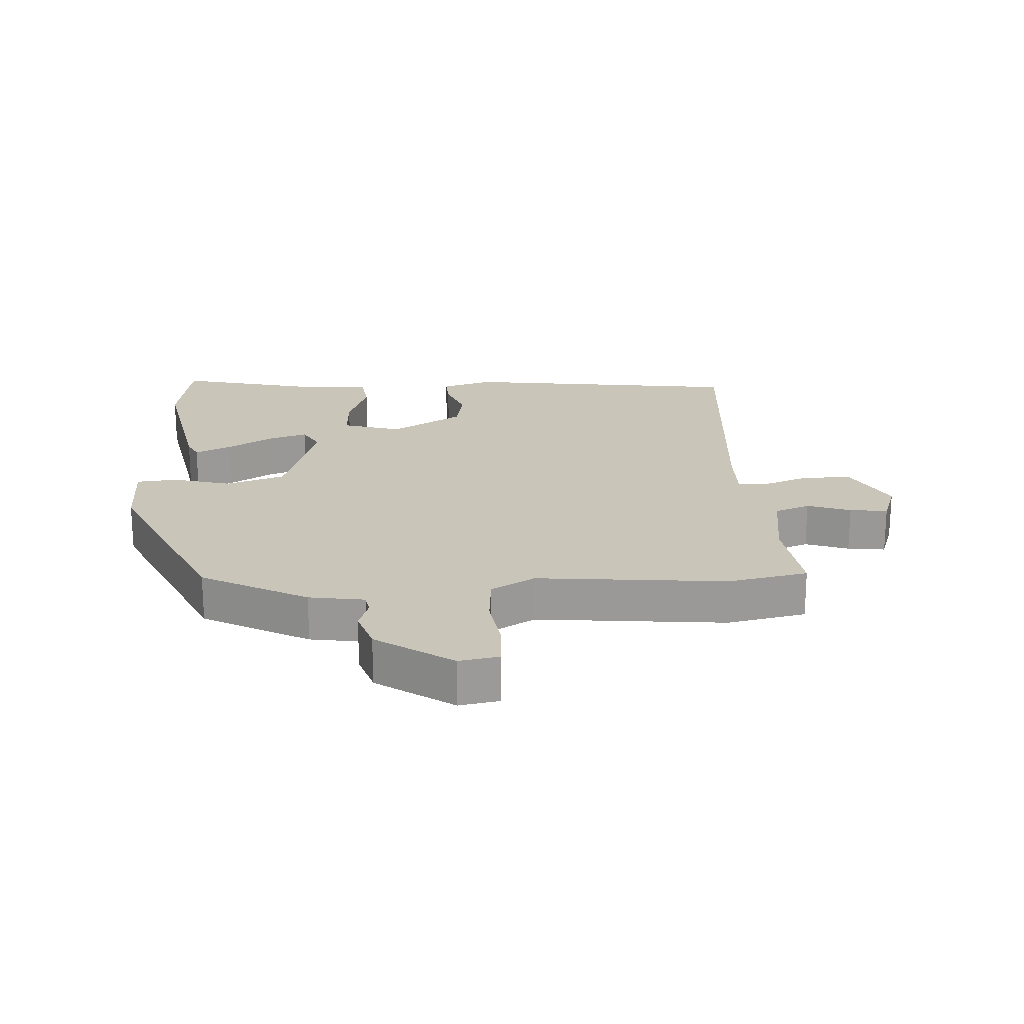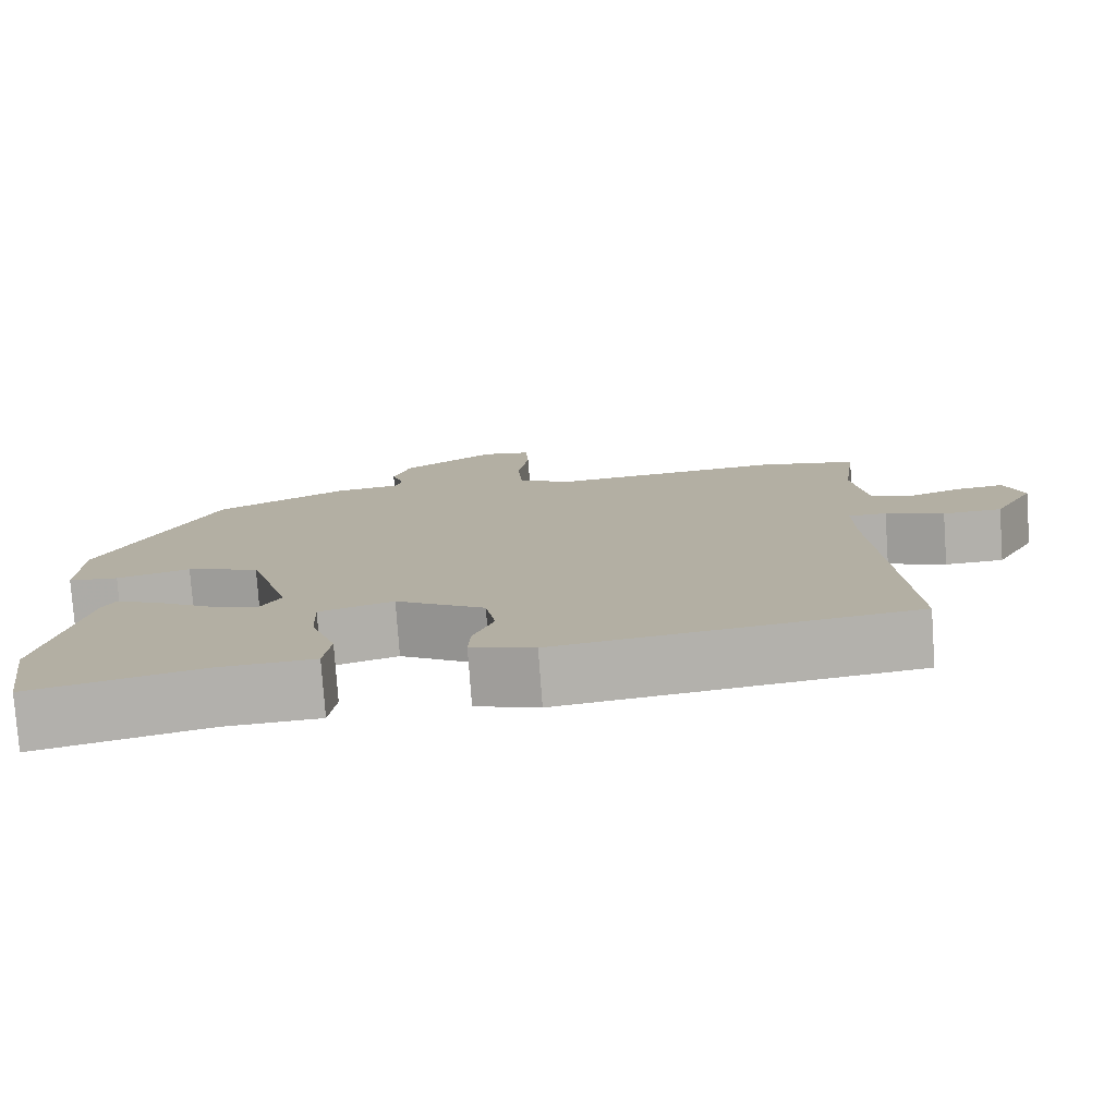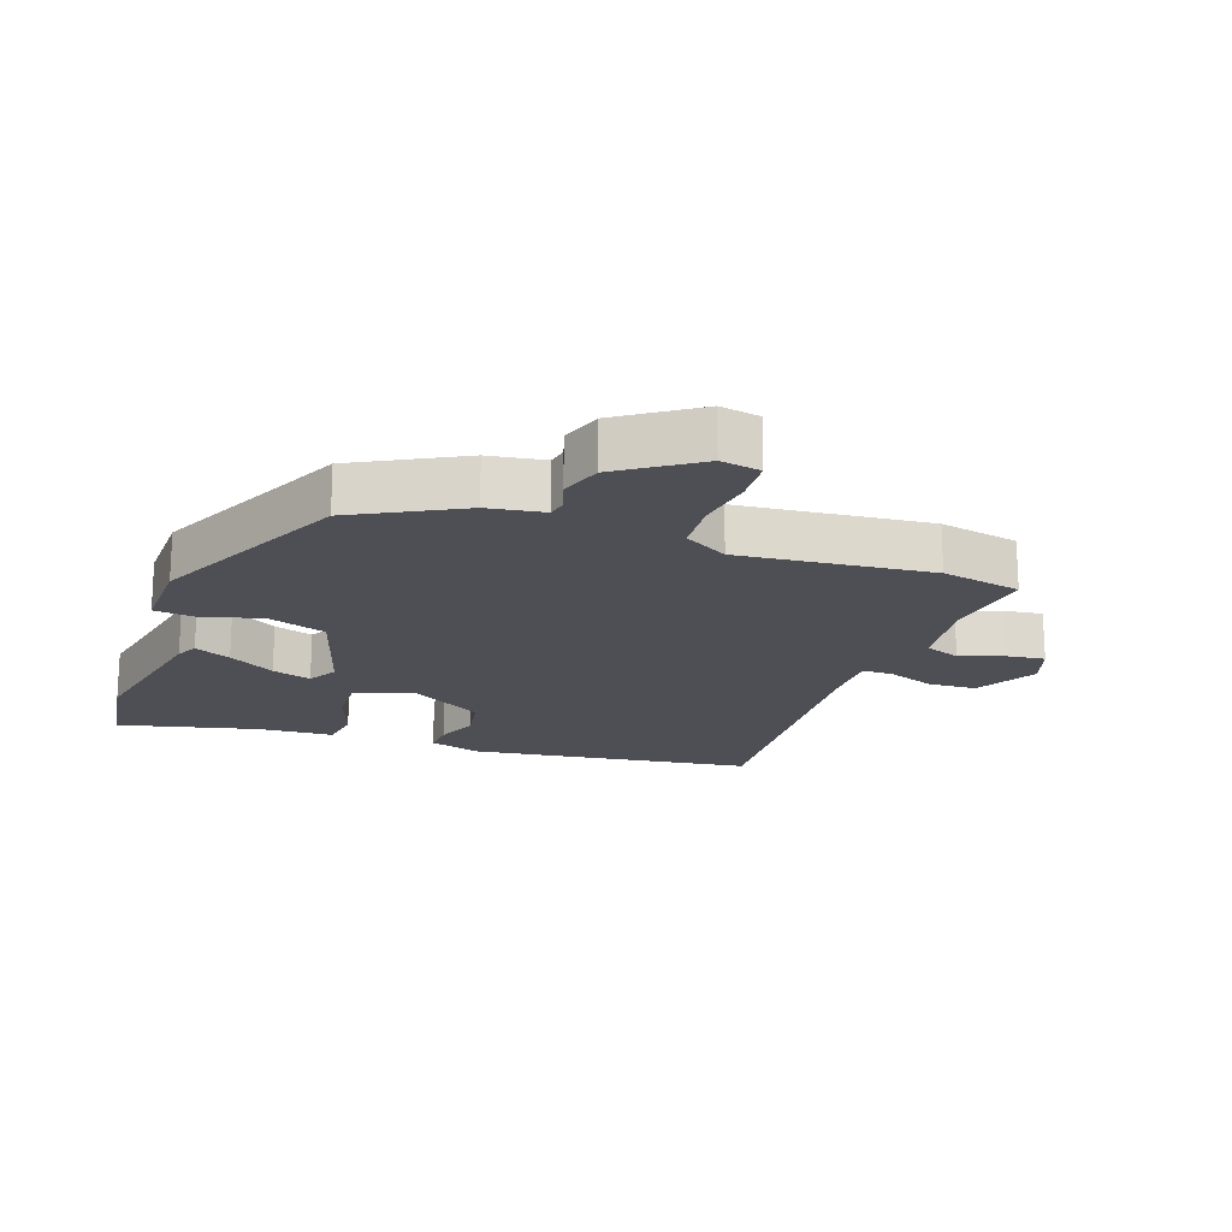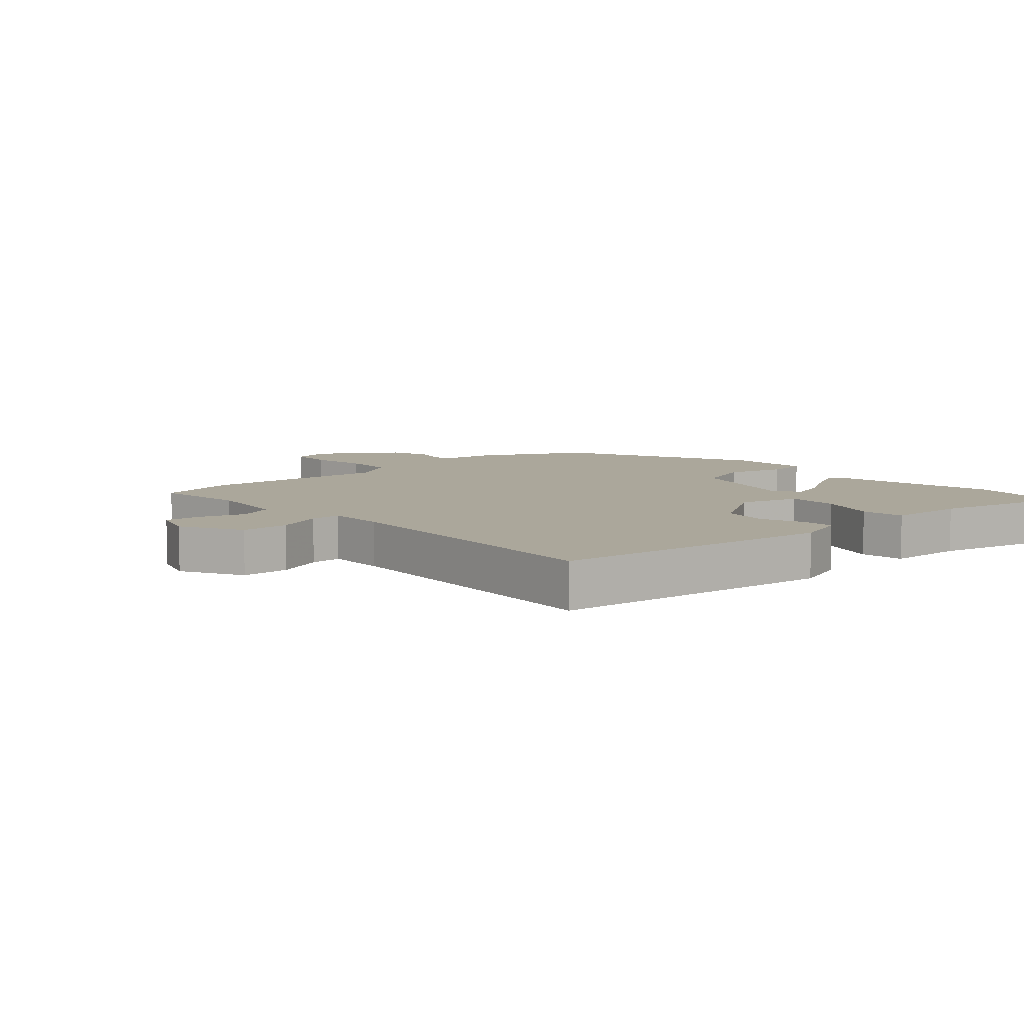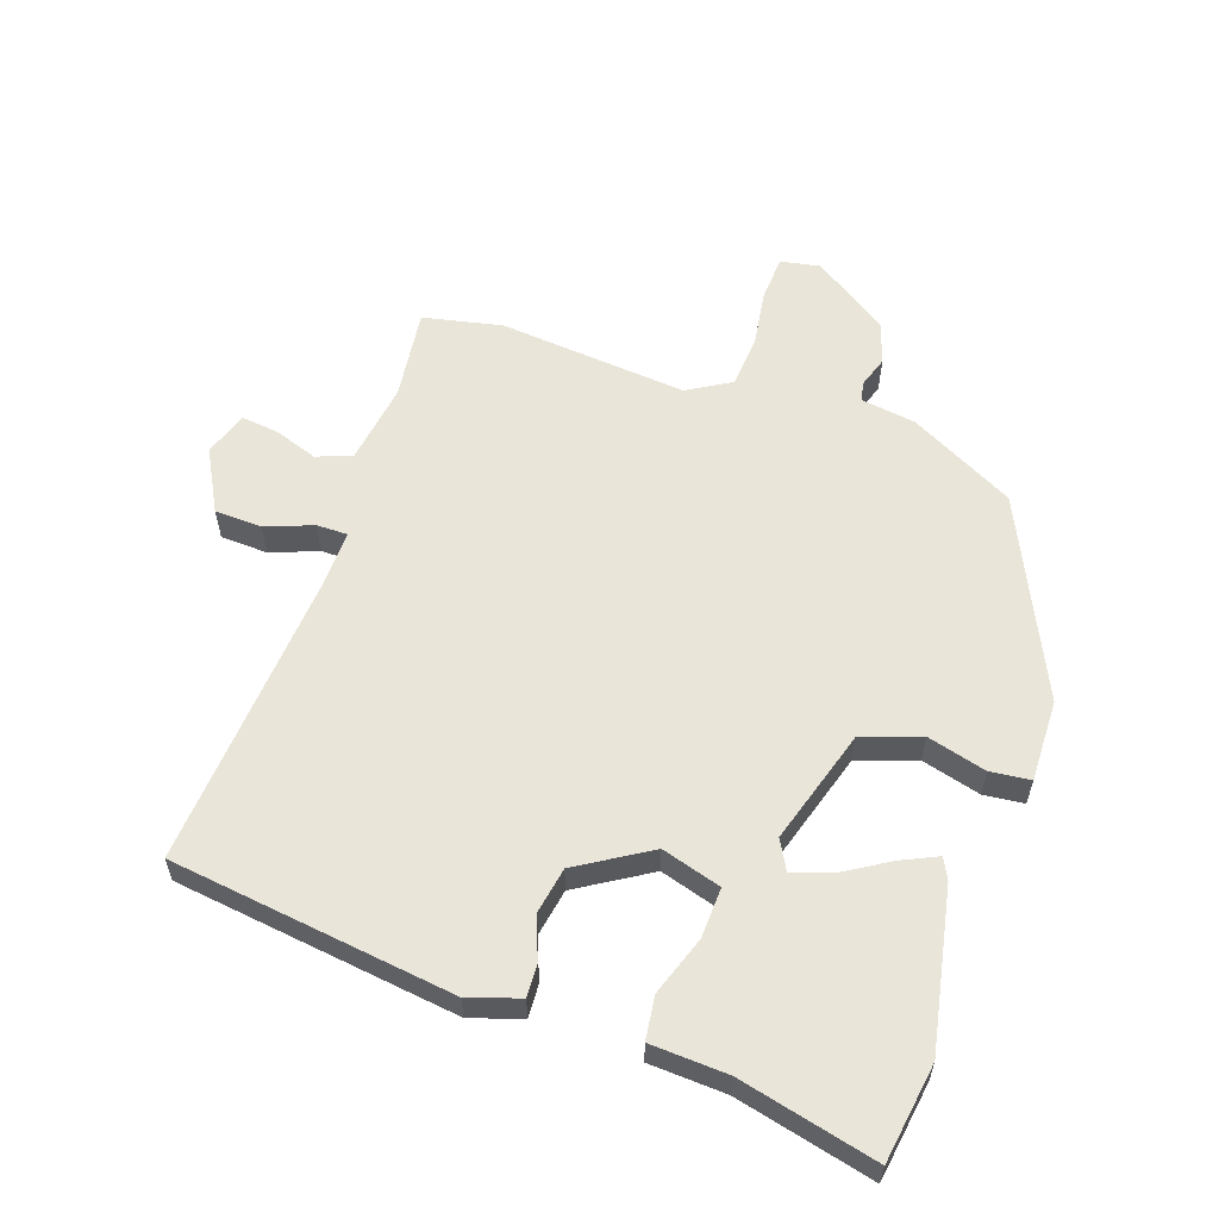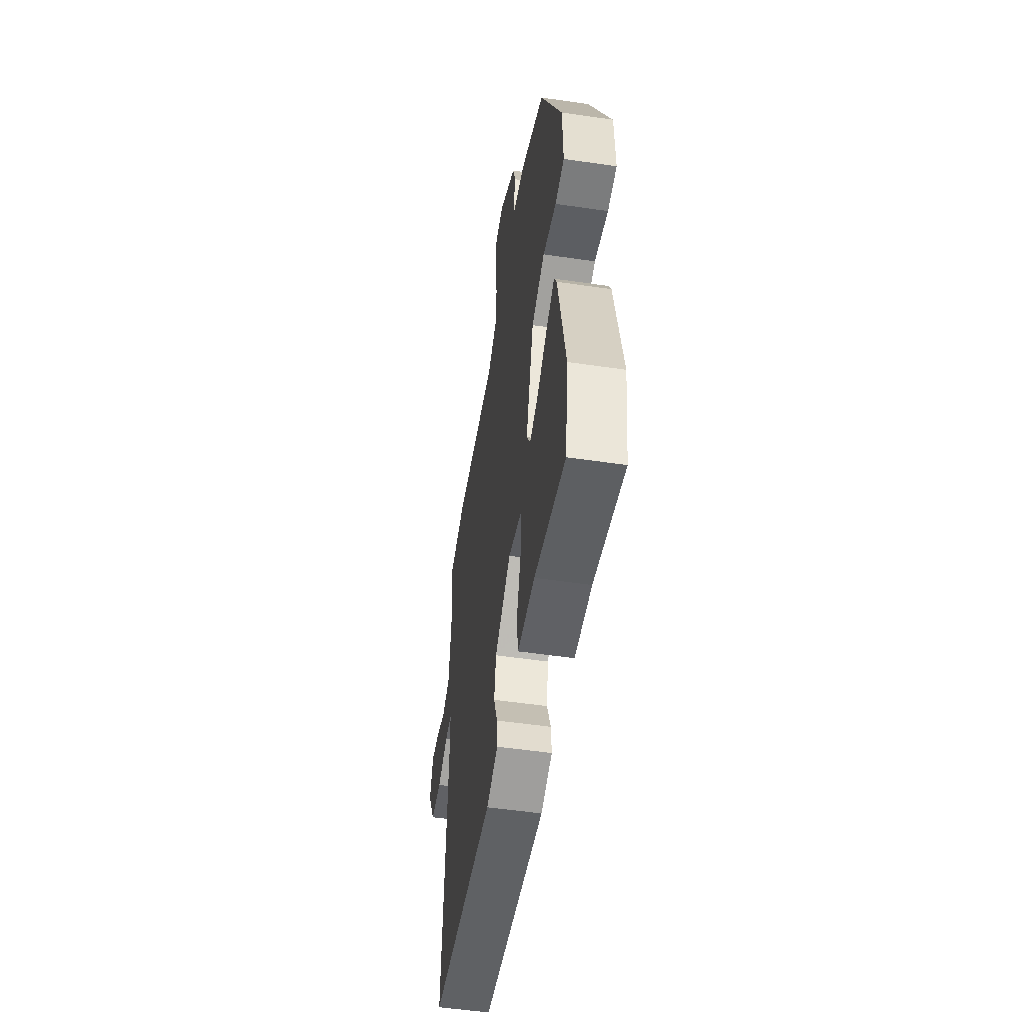
<metadata>
{"format":"obj","ext":"obj","renderer":"f3d","projection":"perspective","resolution":1024,"background":"white","views":[{"elev":20.7,"azim":-2.8,"up":"+Y"},{"elev":-78.1,"azim":4.1,"up":"+Z"},{"elev":-18.4,"azim":-19.2,"up":"+Y"},{"elev":8.1,"azim":137.7,"up":"+Y"},{"elev":58.4,"azim":-160.8,"up":"+Y"},{"elev":-52.4,"azim":-99.0,"up":"+Z"}]}
</metadata>
<code>
v -0.38 0.07 0.457
v -0.212 0.07 0.545
v -0.124 0.07 0.558
v -0.118 0.07 0.589
v -0.134 0.07 0.639
v -0.112 0.07 0.705
v 0.009 0.07 0.787
v 0.072 0.07 0.775
v 0.076 0.07 0.704
v 0.062 0.07 0.611
v 0.068 0.07 0.527
v 0.137 0.07 0.486
v 0.438 0.07 0.513
v 0.564 0.07 0.486
v 0.545 0.07 0.34
v 0.563 0.07 0.21
v 0.619 0.07 0.188
v 0.688 0.07 0.212
v 0.748 0.07 0.219
v 0.772 0.07 0.148
v 0.719 0.07 0.05
v 0.643 0.07 0.047
v 0.568 0.07 0.076
v 0.519 0.07 0.076
v 0.52 0.07 -0.017
v 0.553 0.07 -0.492
v 0.101 0.07 -0.549
v 0.02 0.07 -0.522
v 0.023 0.07 -0.47
v 0.049 0.07 -0.402
v 0.036 0.07 -0.328
v -0.078 0.07 -0.257
v -0.173 0.07 -0.285
v -0.17 0.07 -0.366
v -0.138 0.07 -0.46
v -0.147 0.07 -0.529
v -0.269 0.07 -0.535
v -0.487 0.07 -0.586
v -0.51 0.07 -0.43
v -0.459 0.07 -0.176
v -0.442 0.07 -0.142
v -0.385 0.07 -0.169
v -0.312 0.07 -0.214
v -0.25 0.07 -0.235
v -0.224 0.07 -0.188
v -0.279 0.07 -0.004
v -0.372 0.07 0.029
v -0.466 0.07 0.004
v -0.53 0.07 0.011
v -0.527 0.07 0.142
v -0.38 0 0.457
v -0.212 0 0.545
v -0.124 0 0.558
v -0.118 0 0.589
v -0.134 0 0.639
v -0.112 0 0.705
v 0.009 0 0.787
v 0.072 0 0.775
v 0.076 0 0.704
v 0.062 0 0.611
v 0.068 0 0.527
v 0.137 0 0.486
v 0.438 0 0.513
v 0.564 0 0.486
v 0.545 0 0.34
v 0.563 0 0.21
v 0.619 0 0.188
v 0.688 0 0.212
v 0.748 0 0.219
v 0.772 0 0.148
v 0.719 0 0.05
v 0.643 0 0.047
v 0.568 0 0.076
v 0.519 0 0.076
v 0.52 0 -0.017
v 0.553 0 -0.492
v 0.101 0 -0.549
v 0.02 0 -0.522
v 0.023 0 -0.47
v 0.049 0 -0.402
v 0.036 0 -0.328
v -0.078 0 -0.257
v -0.173 0 -0.285
v -0.17 0 -0.366
v -0.138 0 -0.46
v -0.147 0 -0.529
v -0.269 0 -0.535
v -0.487 0 -0.586
v -0.51 0 -0.43
v -0.459 0 -0.176
v -0.442 0 -0.142
v -0.385 0 -0.169
v -0.312 0 -0.214
v -0.25 0 -0.235
v -0.224 0 -0.188
v -0.279 0 -0.004
v -0.372 0 0.029
v -0.466 0 0.004
v -0.53 0 0.011
v -0.527 0 0.142
f 1 2 3
f 50 1 3
f 49 50 3
f 48 49 3
f 47 48 3
f 46 47 3
f 45 46 3
f 41 42 43
f 40 41 43
f 39 40 43
f 38 39 43
f 37 38 43
f 37 43 44
f 36 37 44
f 35 36 44
f 34 35 44
f 33 34 44 45
f 28 29 30
f 27 28 30
f 26 27 30
f 25 26 30
f 24 25 30 31
f 21 22 23
f 20 21 23
f 19 20 23
f 18 19 23
f 17 18 23
f 16 17 23 24
f 24 31 32
f 16 24 32
f 15 16 32
f 32 33 45
f 15 32 45
f 14 15 45
f 13 14 45
f 12 13 45
f 8 9 10
f 7 8 10
f 6 7 10
f 5 6 10
f 4 5 10
f 45 3 4
f 12 45 4
f 11 12 4
f 4 10 11
f 53 52 51
f 53 51 100
f 53 100 99
f 53 99 98
f 53 98 97
f 53 97 96
f 53 96 95
f 93 92 91
f 93 91 90
f 93 90 89
f 93 89 88
f 93 88 87
f 94 93 87
f 94 87 86
f 94 86 85
f 94 85 84
f 95 94 84 83
f 80 79 78
f 80 78 77
f 80 77 76
f 80 76 75
f 81 80 75 74
f 73 72 71
f 73 71 70
f 73 70 69
f 73 69 68
f 73 68 67
f 74 73 67 66
f 82 81 74
f 82 74 66
f 82 66 65
f 95 83 82
f 95 82 65
f 95 65 64
f 95 64 63
f 95 63 62
f 60 59 58
f 60 58 57
f 60 57 56
f 60 56 55
f 60 55 54
f 54 53 95
f 54 95 62
f 54 62 61
f 61 60 54
f 1 51 52 2
f 2 52 53 3
f 3 53 54 4
f 4 54 55 5
f 5 55 56 6
f 6 56 57 7
f 7 57 58 8
f 8 58 59 9
f 9 59 60 10
f 10 60 61 11
f 11 61 62 12
f 12 62 63 13
f 13 63 64 14
f 14 64 65 15
f 15 65 66 16
f 16 66 67 17
f 17 67 68 18
f 18 68 69 19
f 19 69 70 20
f 20 70 71 21
f 21 71 72 22
f 22 72 73 23
f 23 73 74 24
f 24 74 75 25
f 25 75 76 26
f 26 76 77 27
f 27 77 78 28
f 28 78 79 29
f 29 79 80 30
f 30 80 81 31
f 31 81 82 32
f 32 82 83 33
f 33 83 84 34
f 34 84 85 35
f 35 85 86 36
f 36 86 87 37
f 37 87 88 38
f 38 88 89 39
f 39 89 90 40
f 40 90 91 41
f 41 91 92 42
f 42 92 93 43
f 43 93 94 44
f 44 94 95 45
f 45 95 96 46
f 46 96 97 47
f 47 97 98 48
f 48 98 99 49
f 49 99 100 50
f 50 100 51 1

</code>
